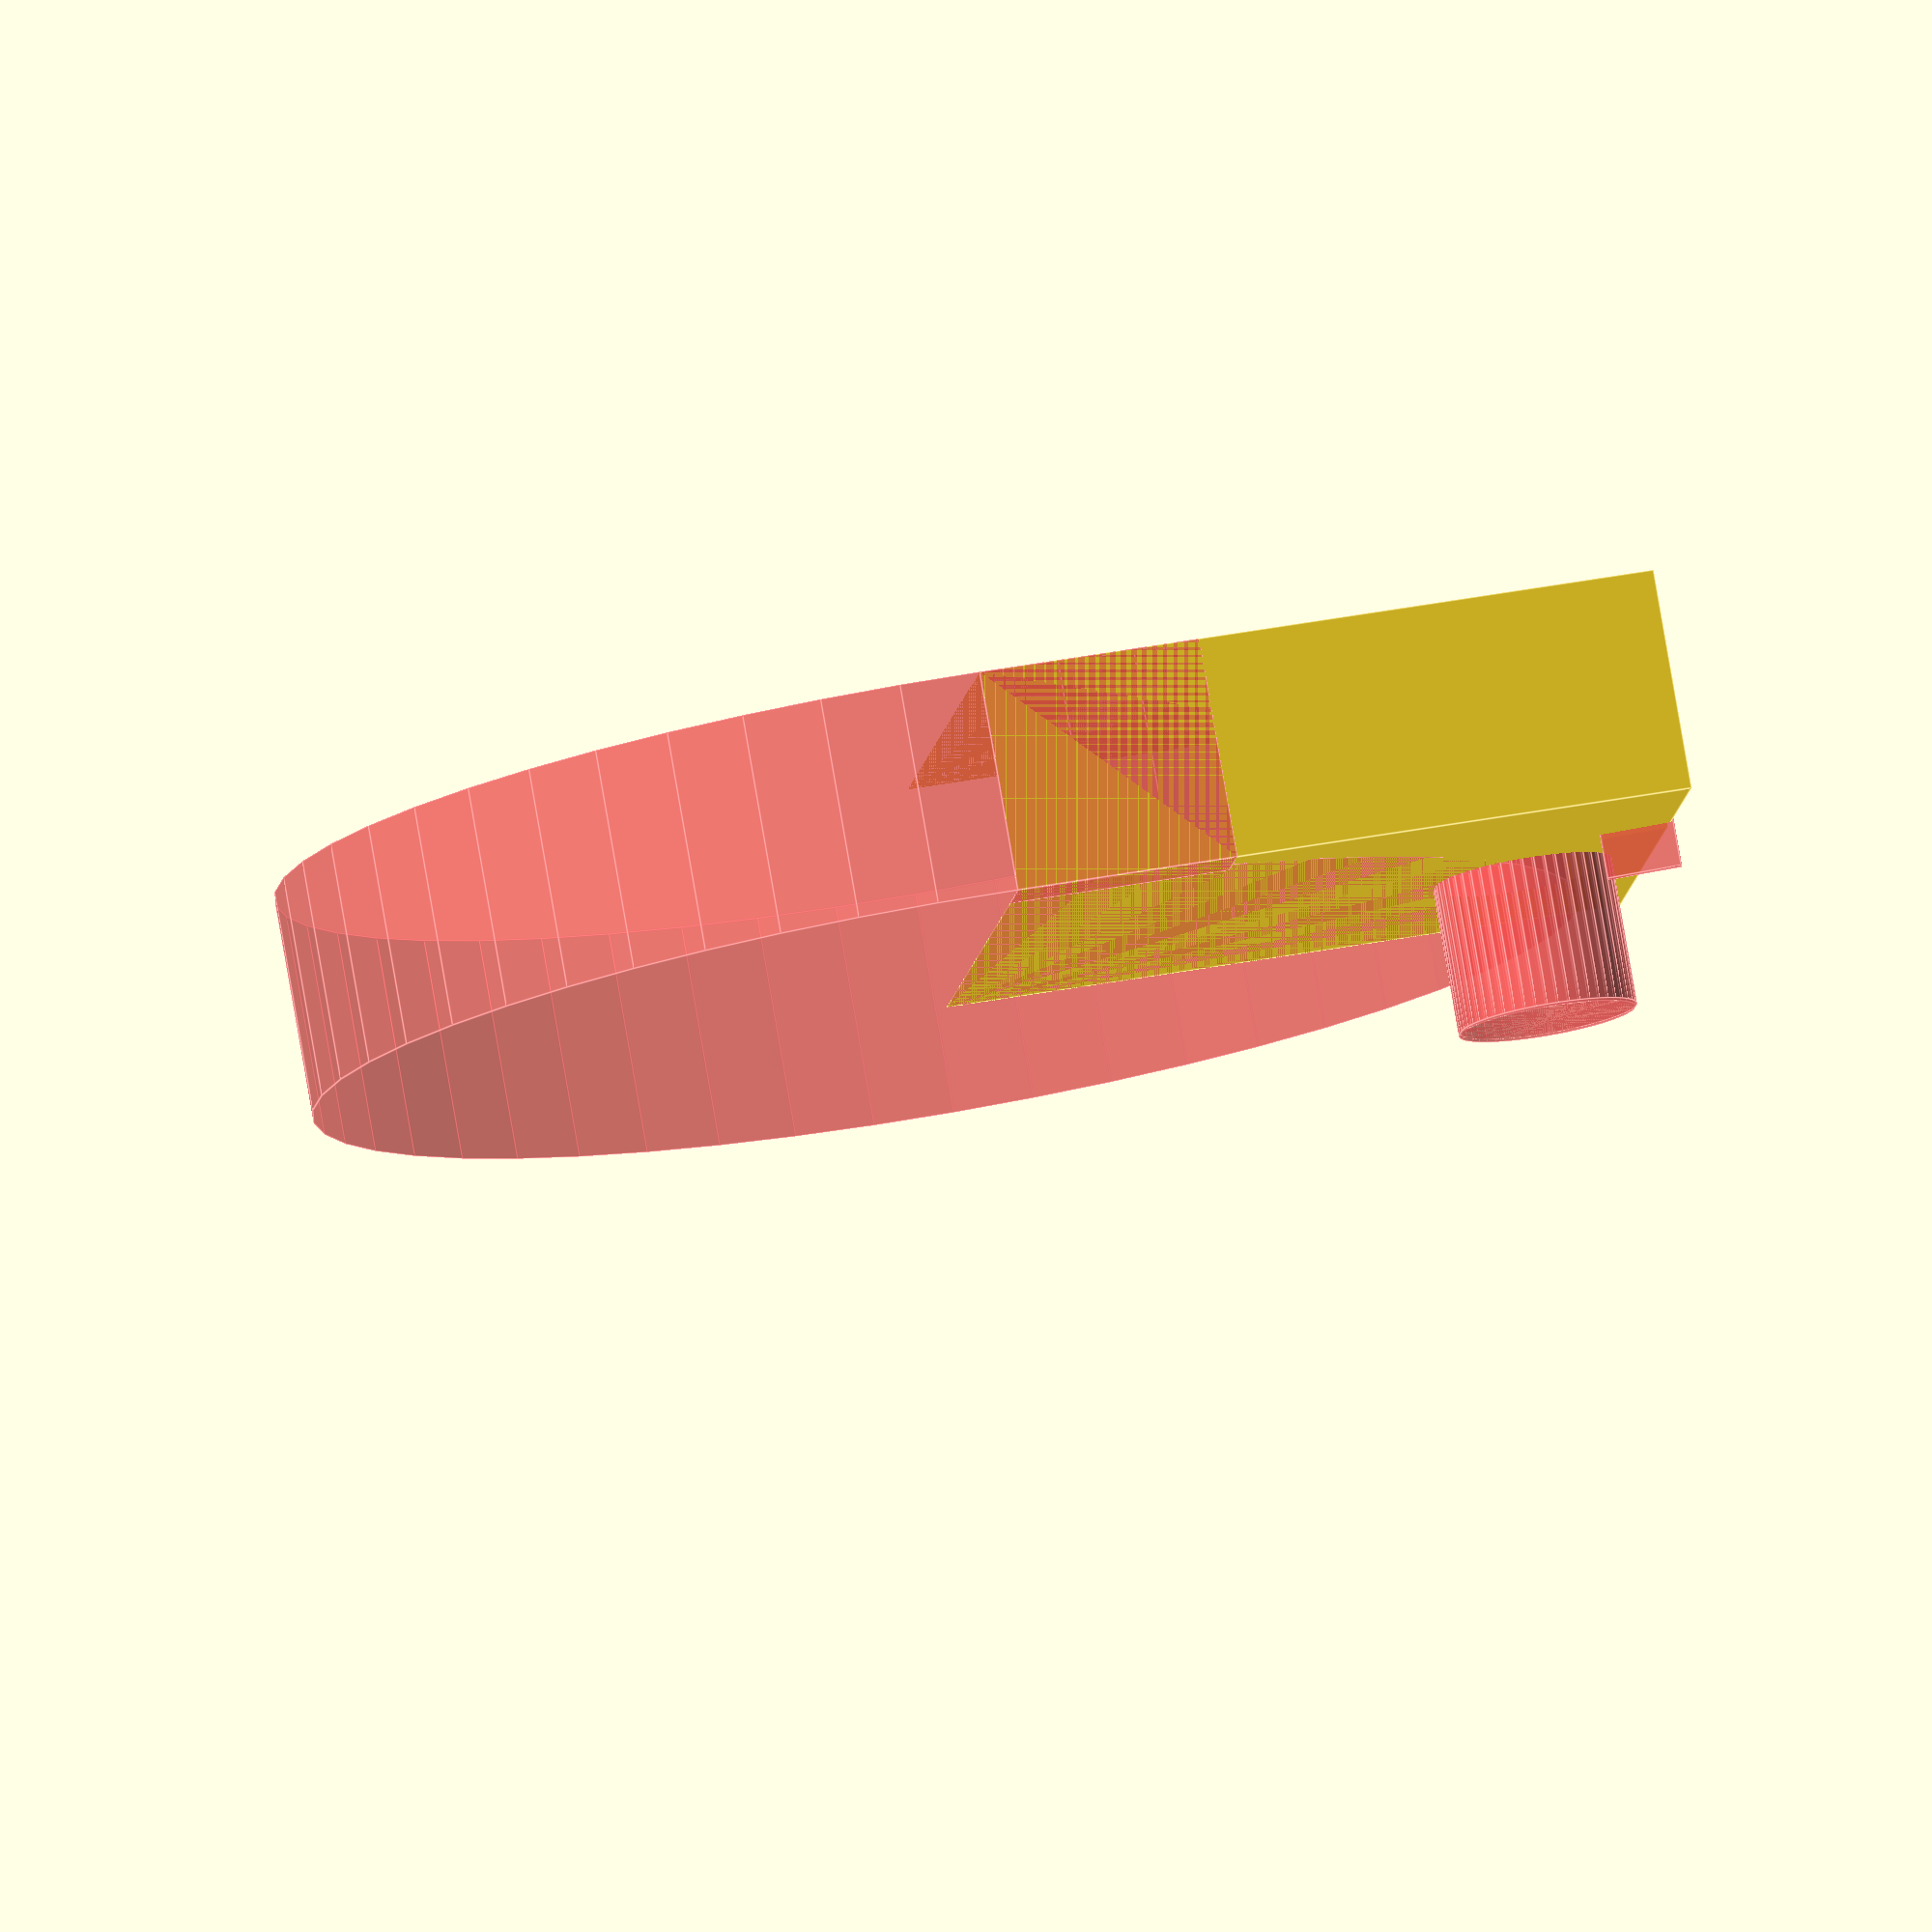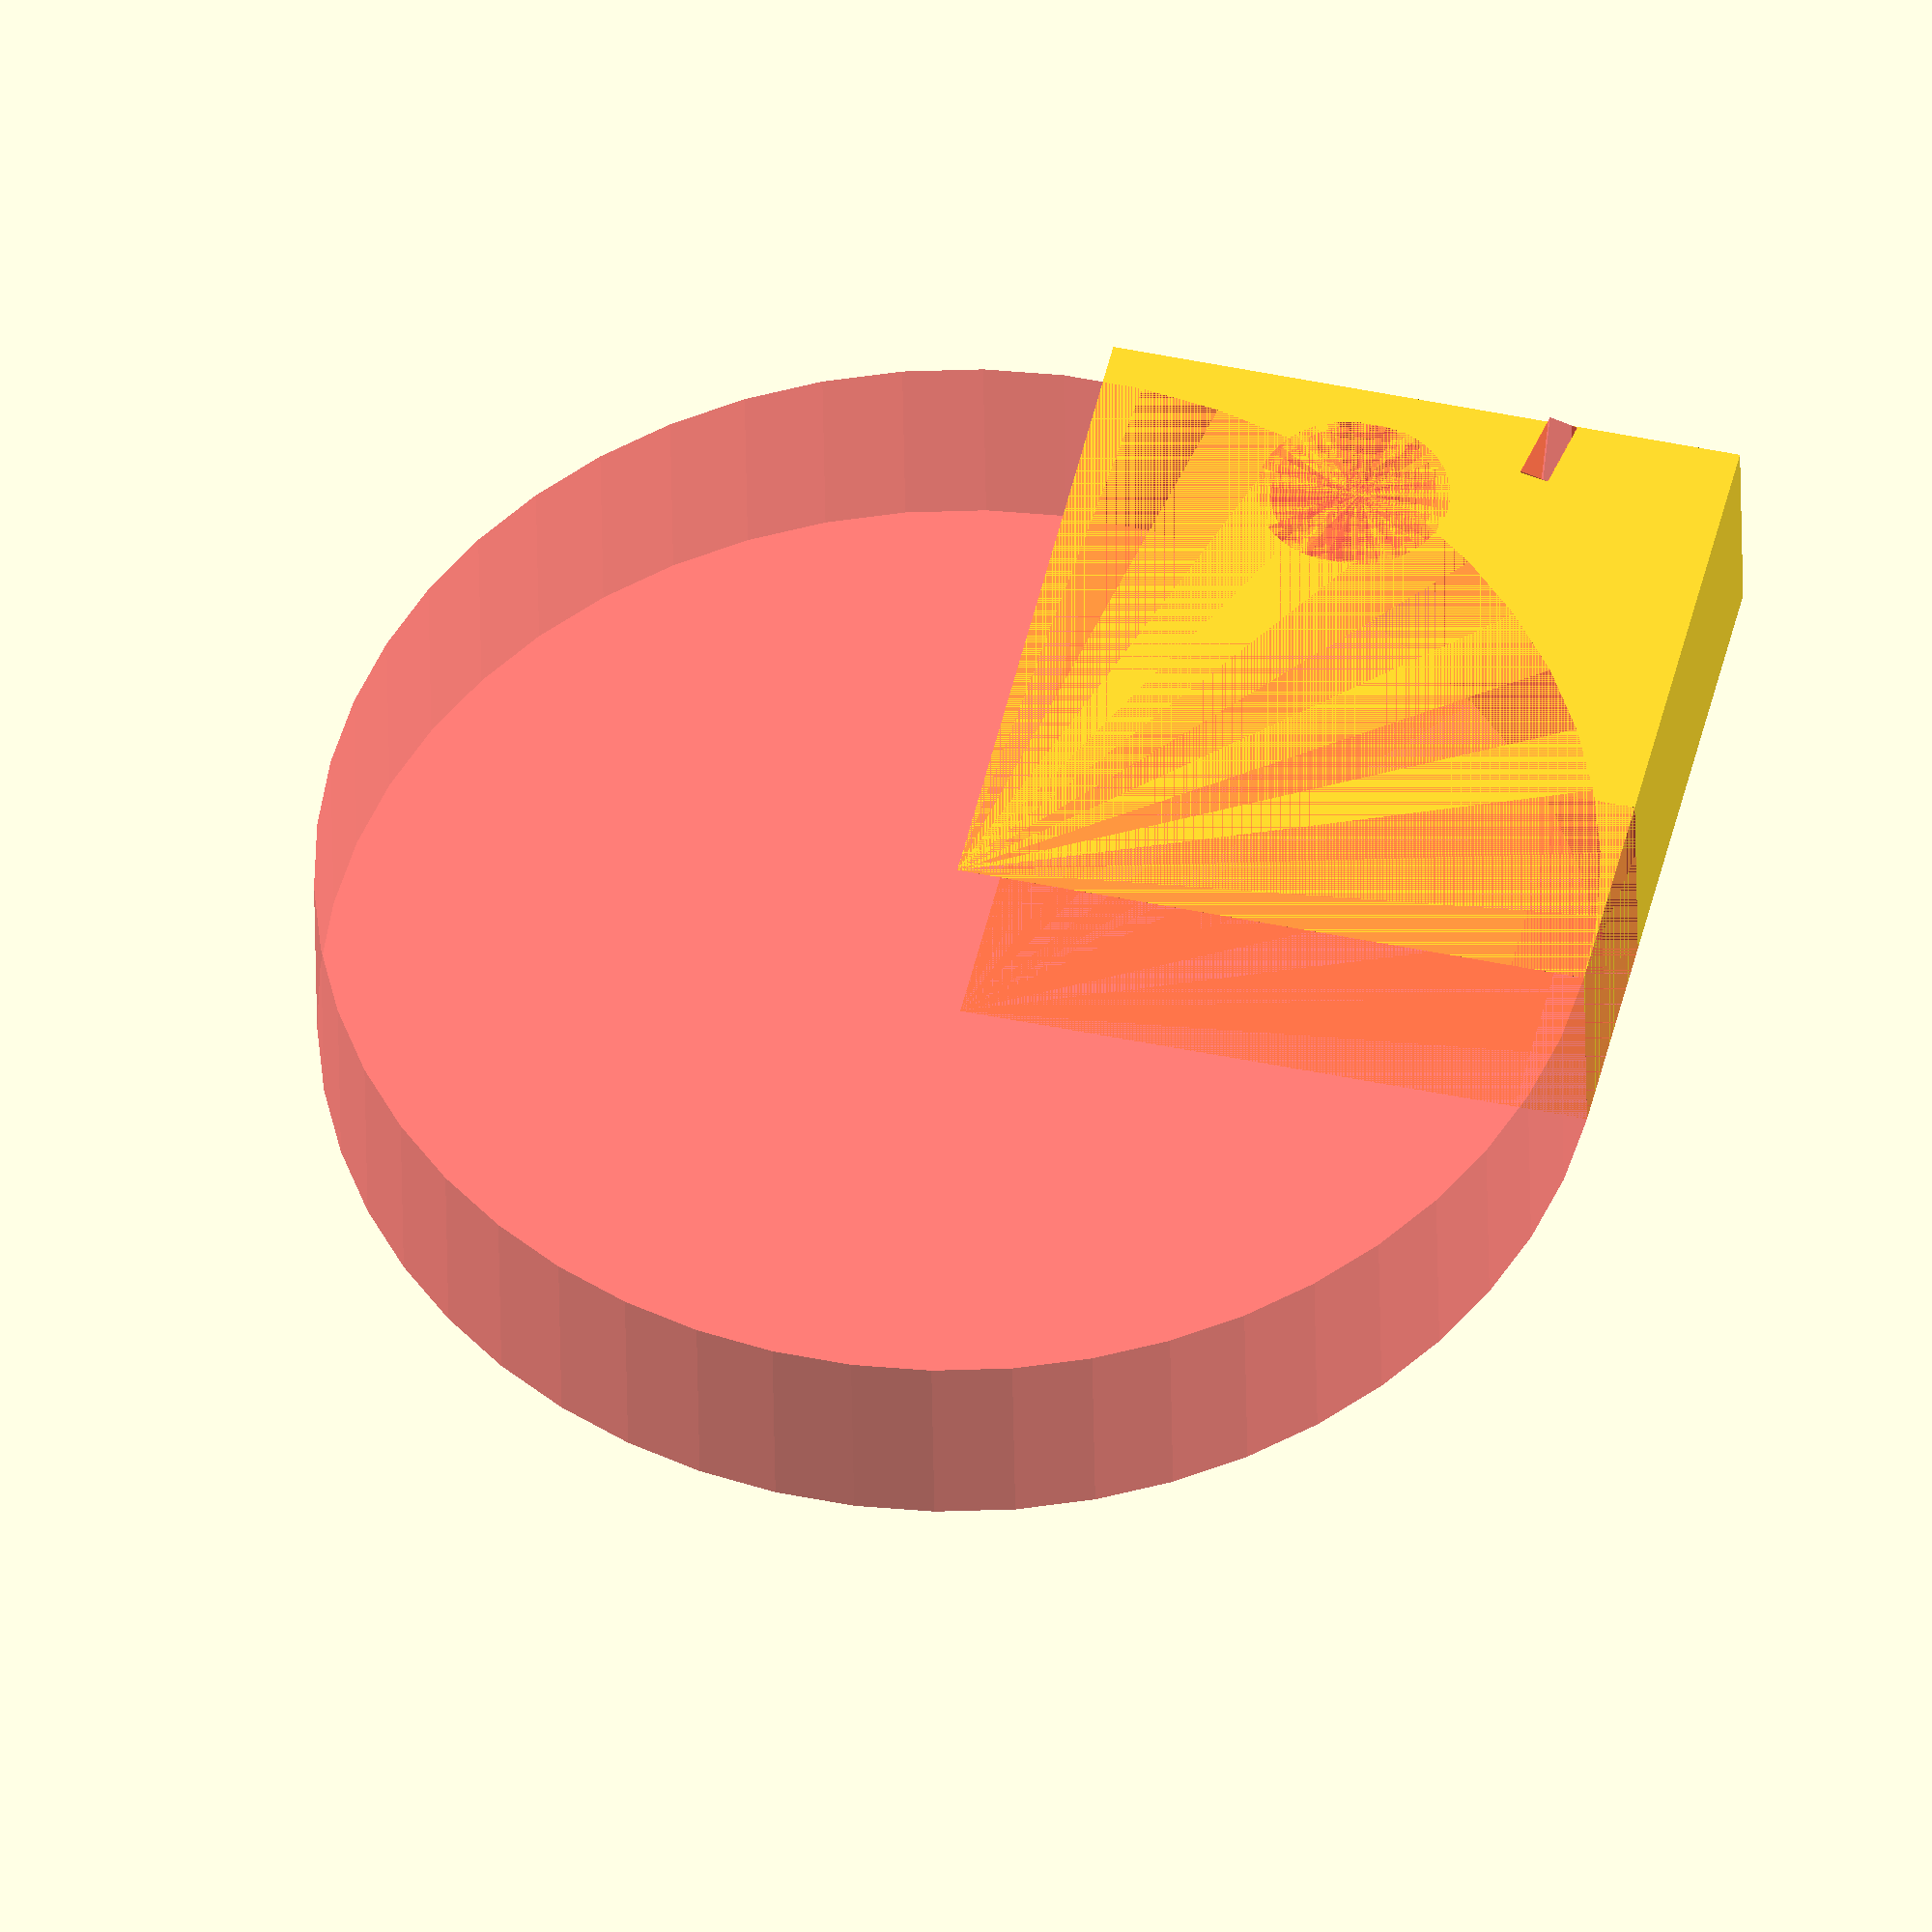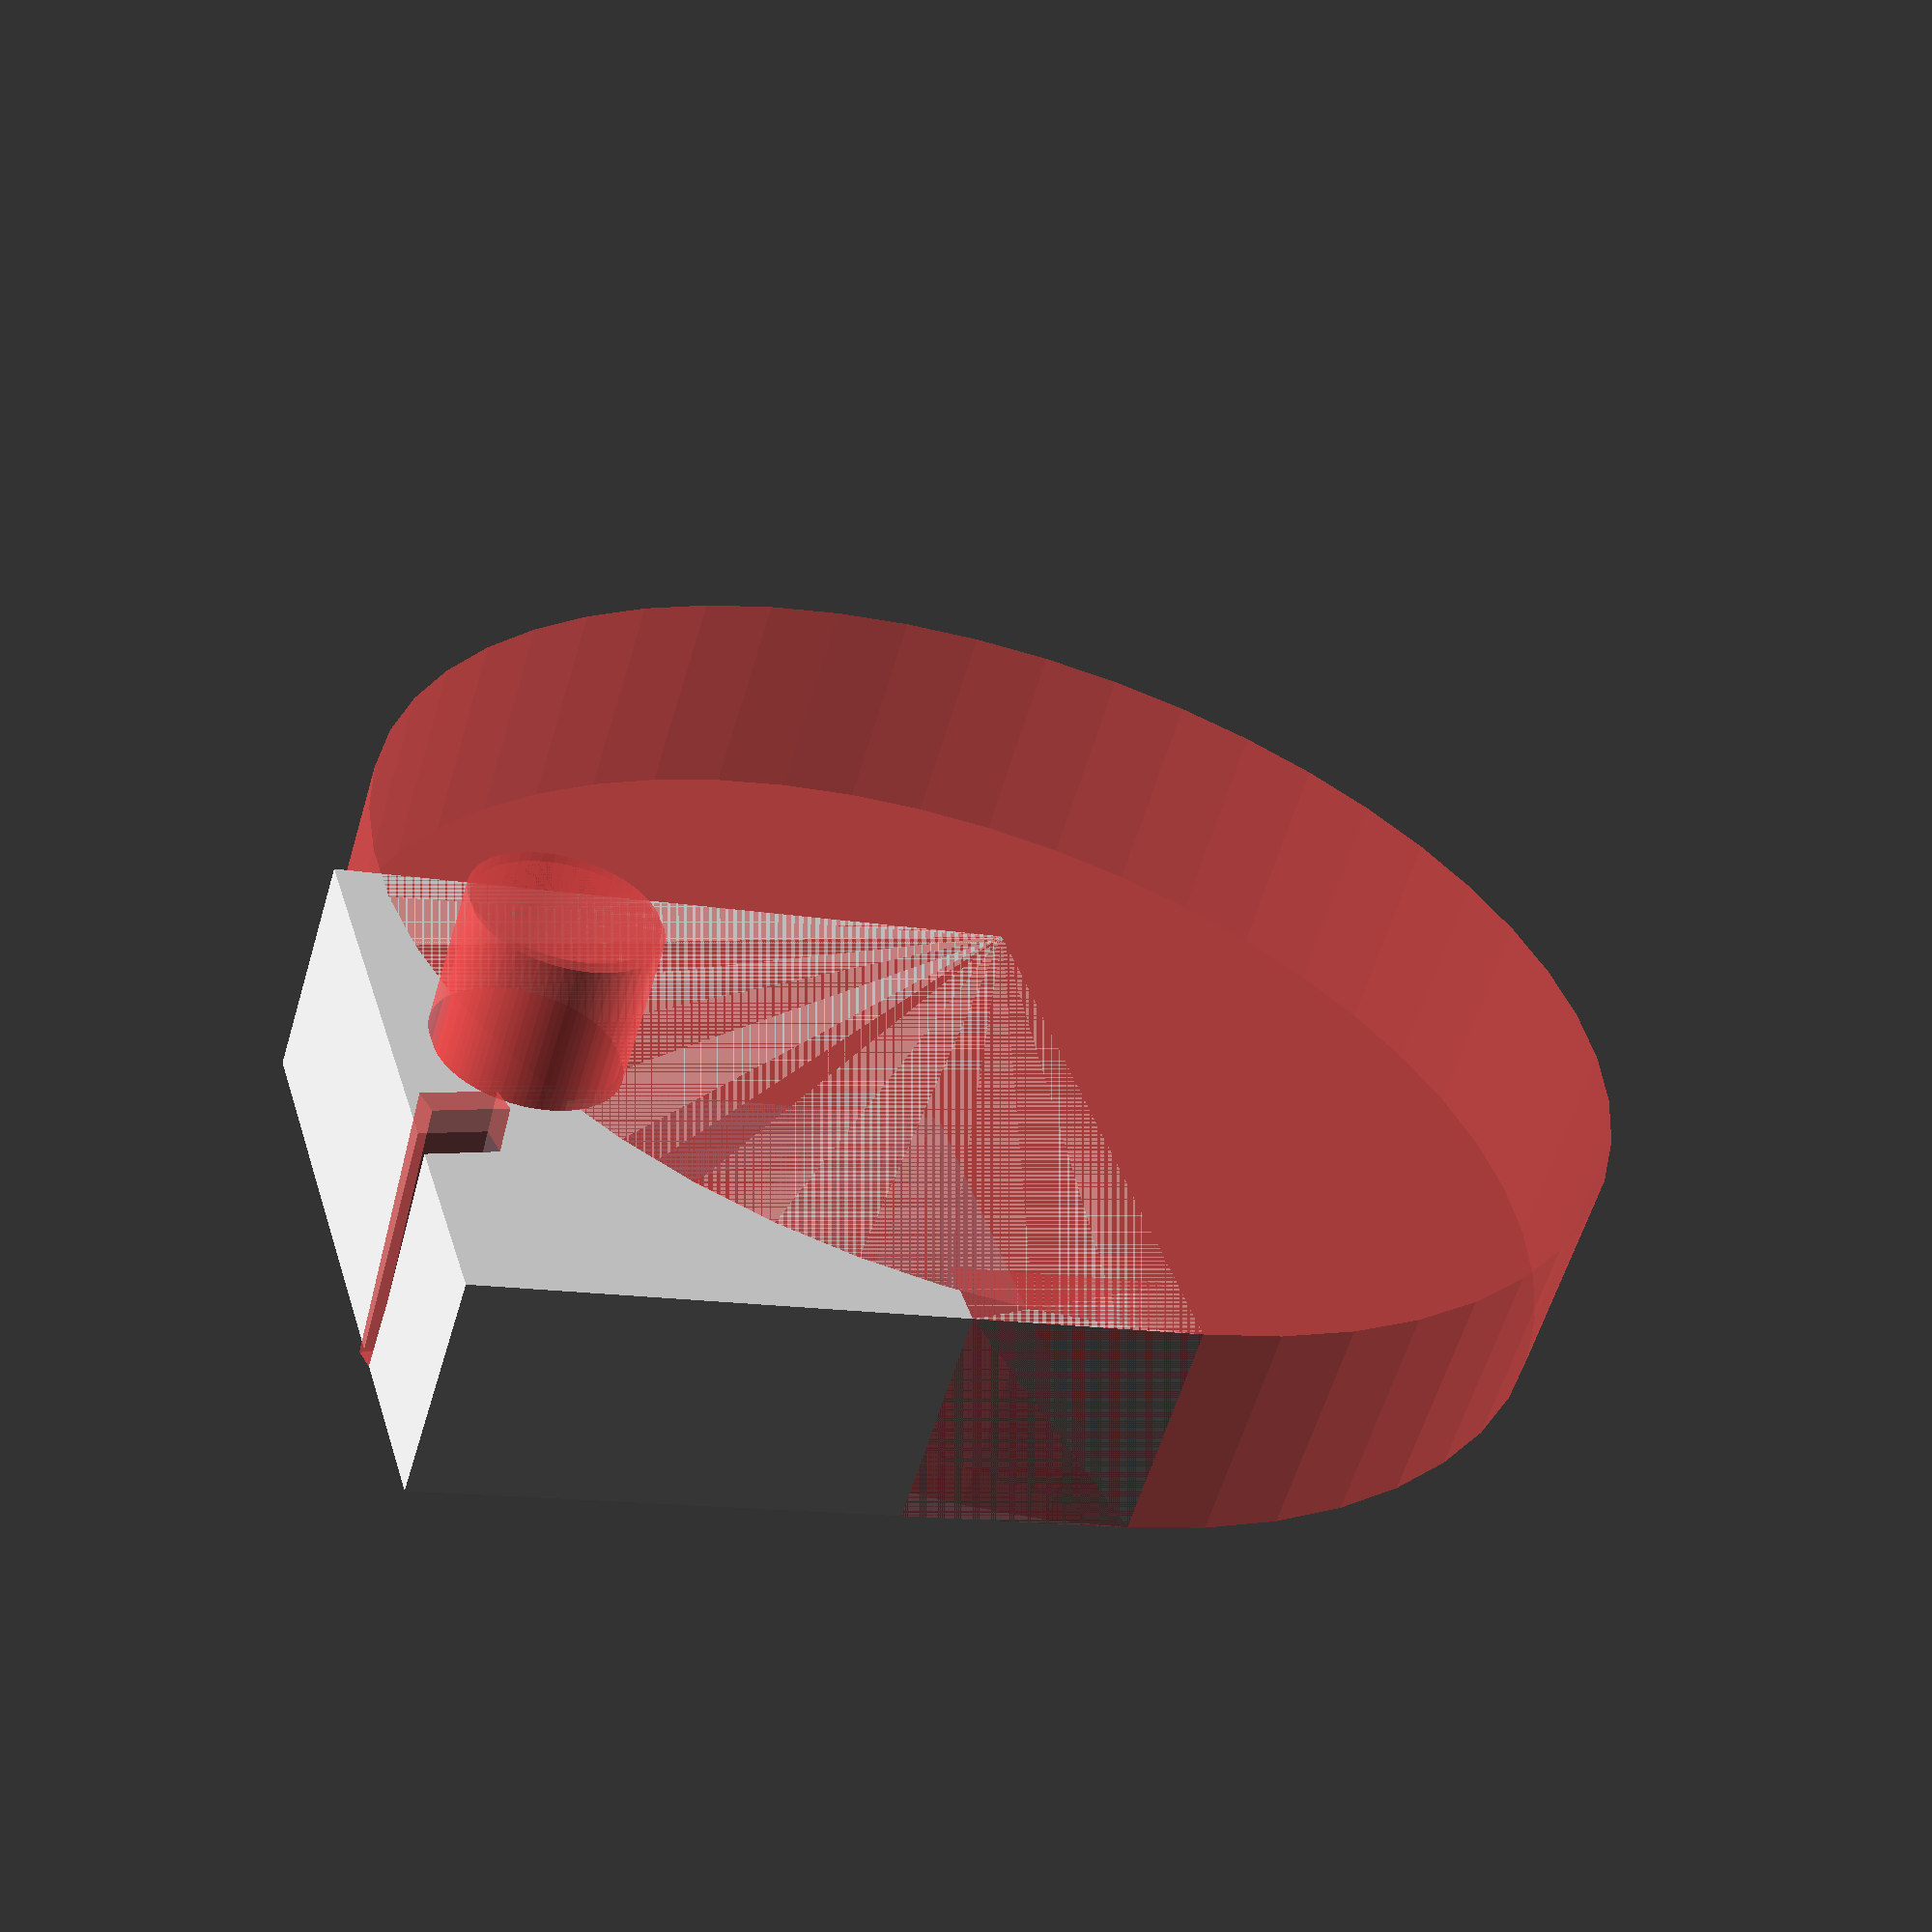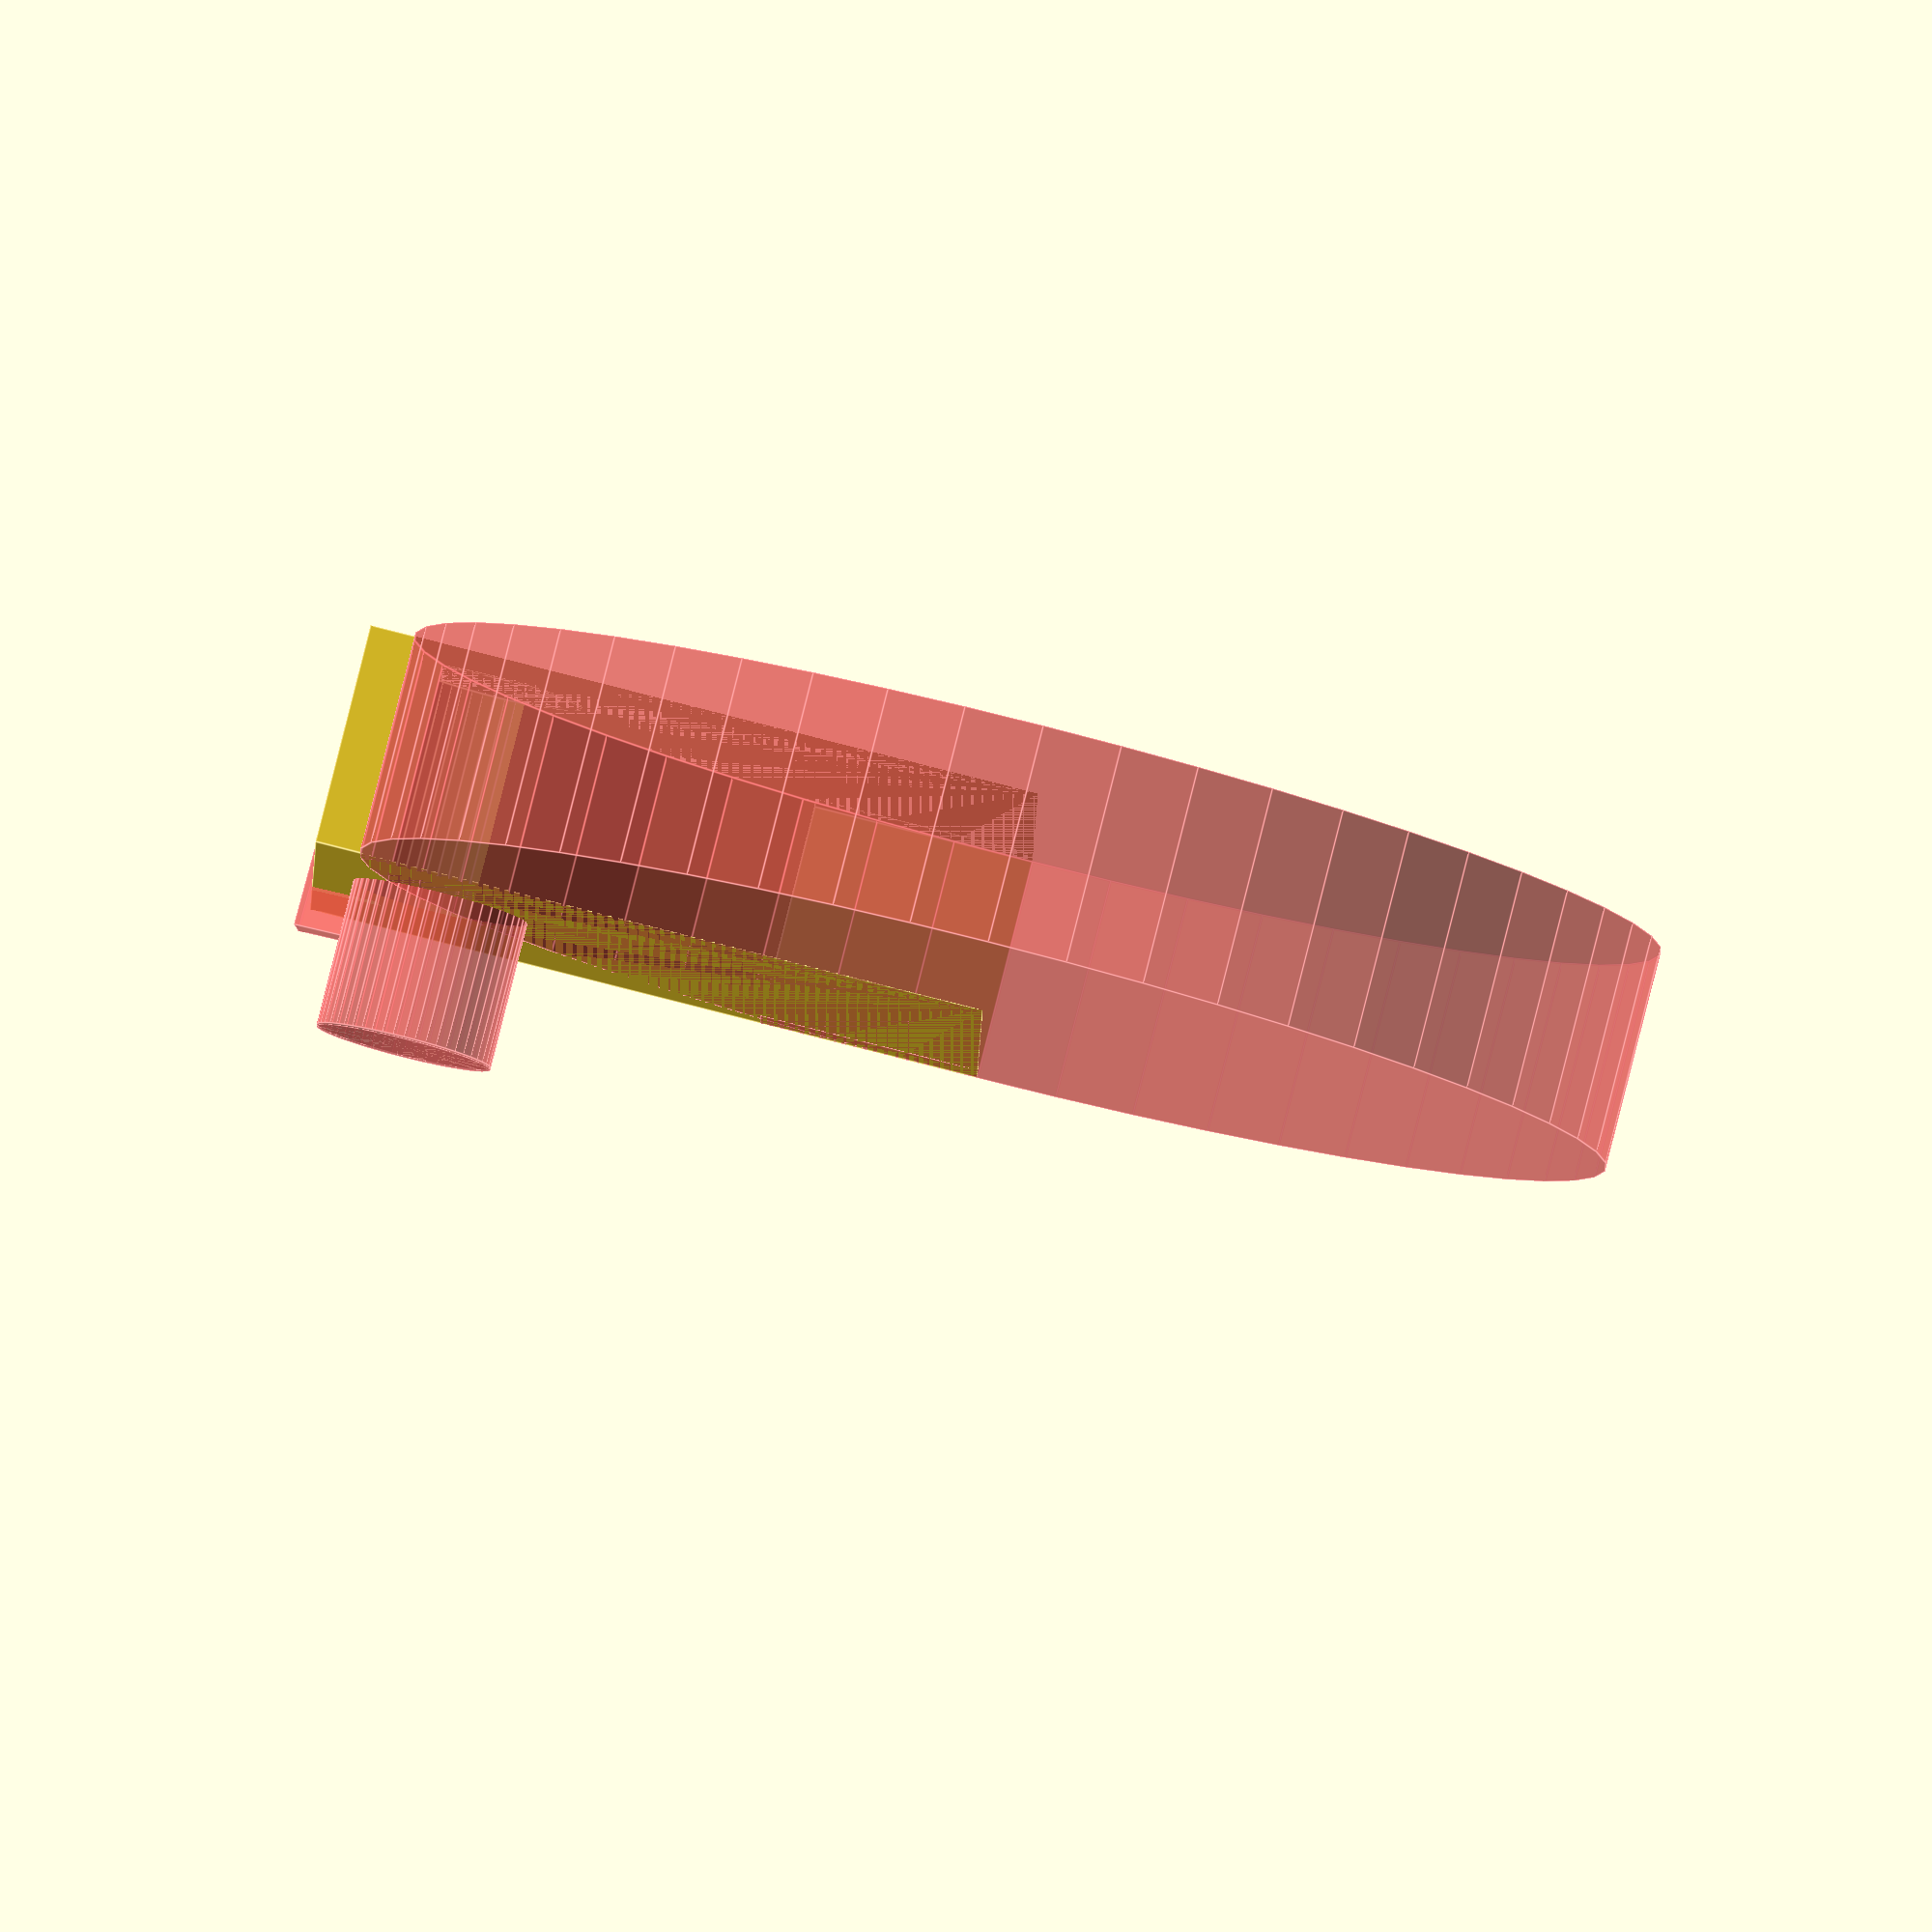
<openscad>
$fn=50;
breite = 15;
tiefe=43;
hoehe=46;

module halter() {
    difference(){
    // Hauptteil
    difference(){
        cube([tiefe,hoehe,breite]);
        #translate([tiefe, 0, 0]) cylinder(d=2*tiefe, h=breite);
        #cube([5,15,breite]);
        }
    // Griff-Loch
    # translate([25,(tiefe)*cos(30),0]) cylinder(d=12, h=breite+10);
    # translate([25-1,(tiefe)*cos(30),0]) cylinder(d=12, h=breite+10);
    // Karten-Slot
    #translate([12,hoehe-5,0]) rotate([0,5,10])cube([2,5,breite+3]);
    }
}
//links
halter();
//rechts
//mirror([0,0,1]) translate([0,0,5]) halter();
</openscad>
<views>
elev=99.5 azim=276.5 roll=189.8 proj=o view=edges
elev=218.9 azim=166.9 roll=359.2 proj=o view=solid
elev=59.4 azim=253.4 roll=343.4 proj=p view=wireframe
elev=276.2 azim=270.5 roll=14.2 proj=o view=edges
</views>
